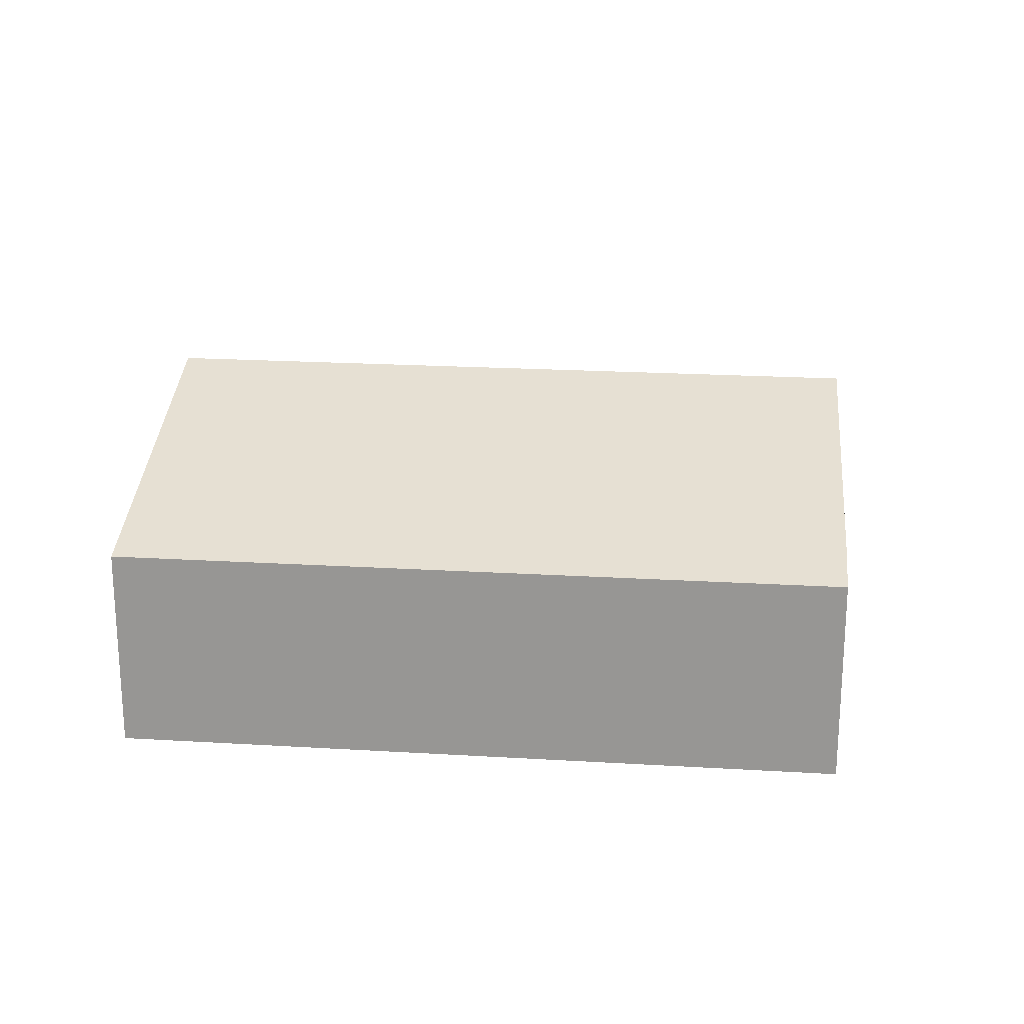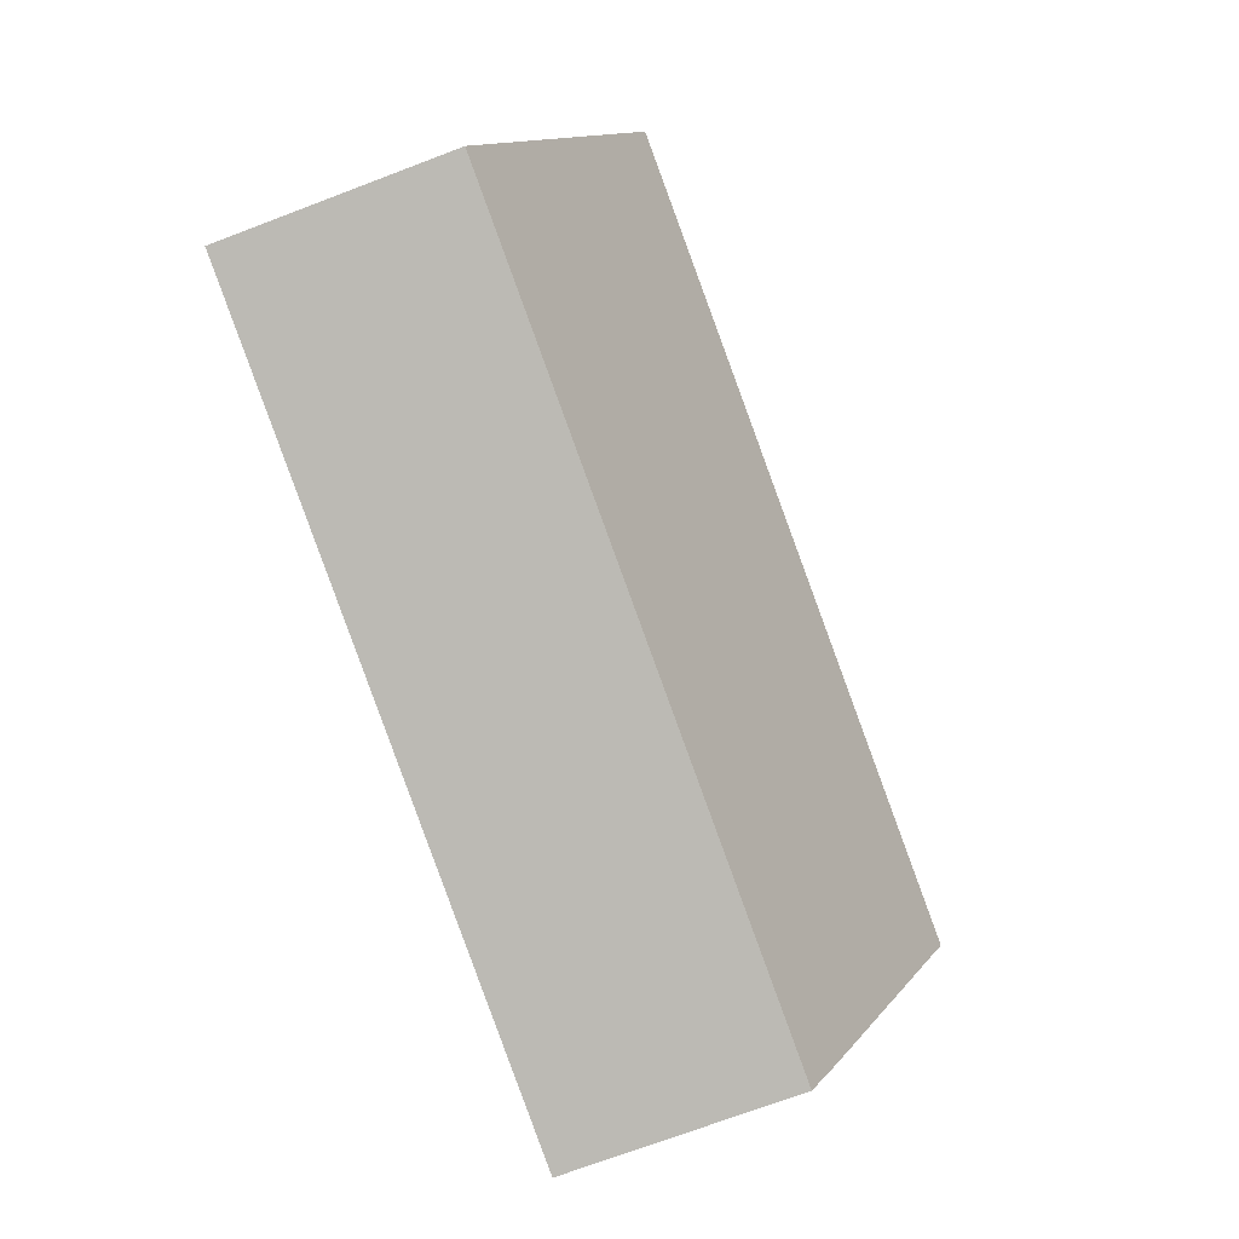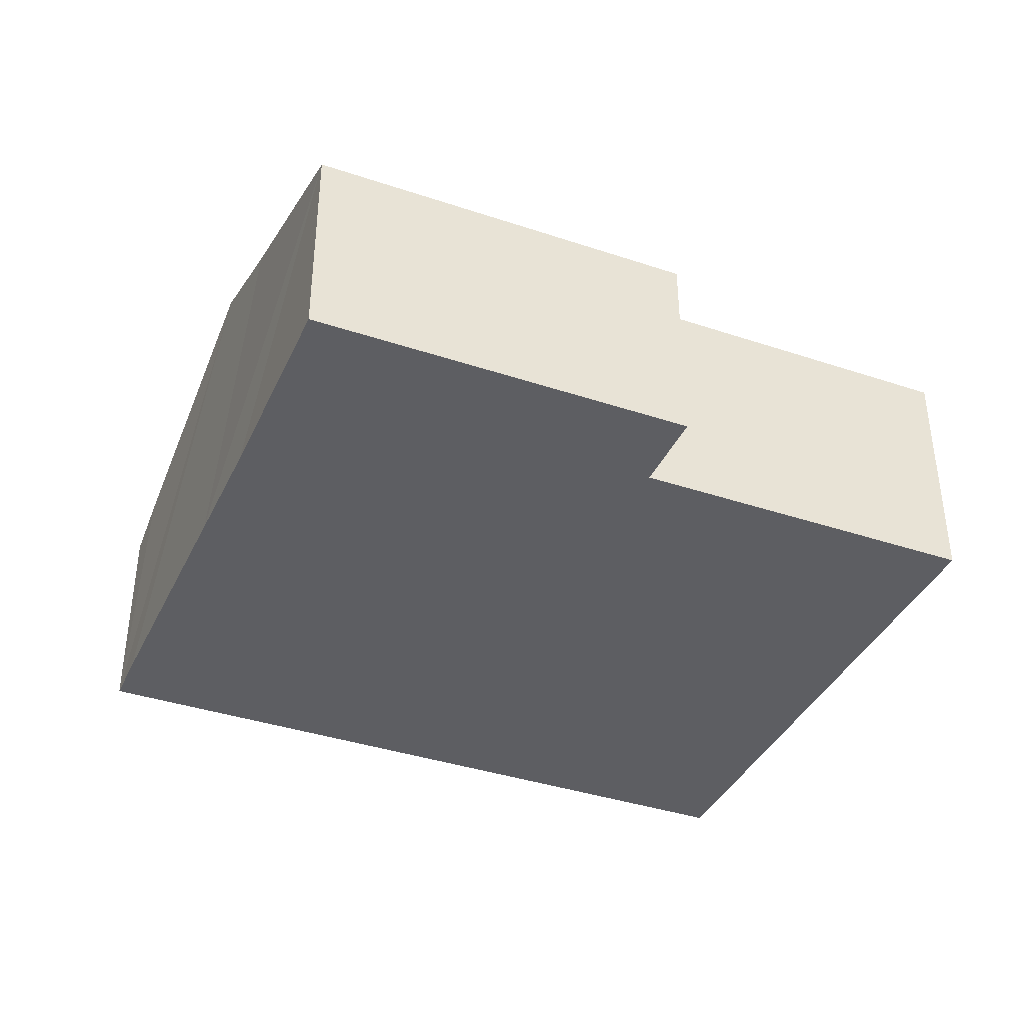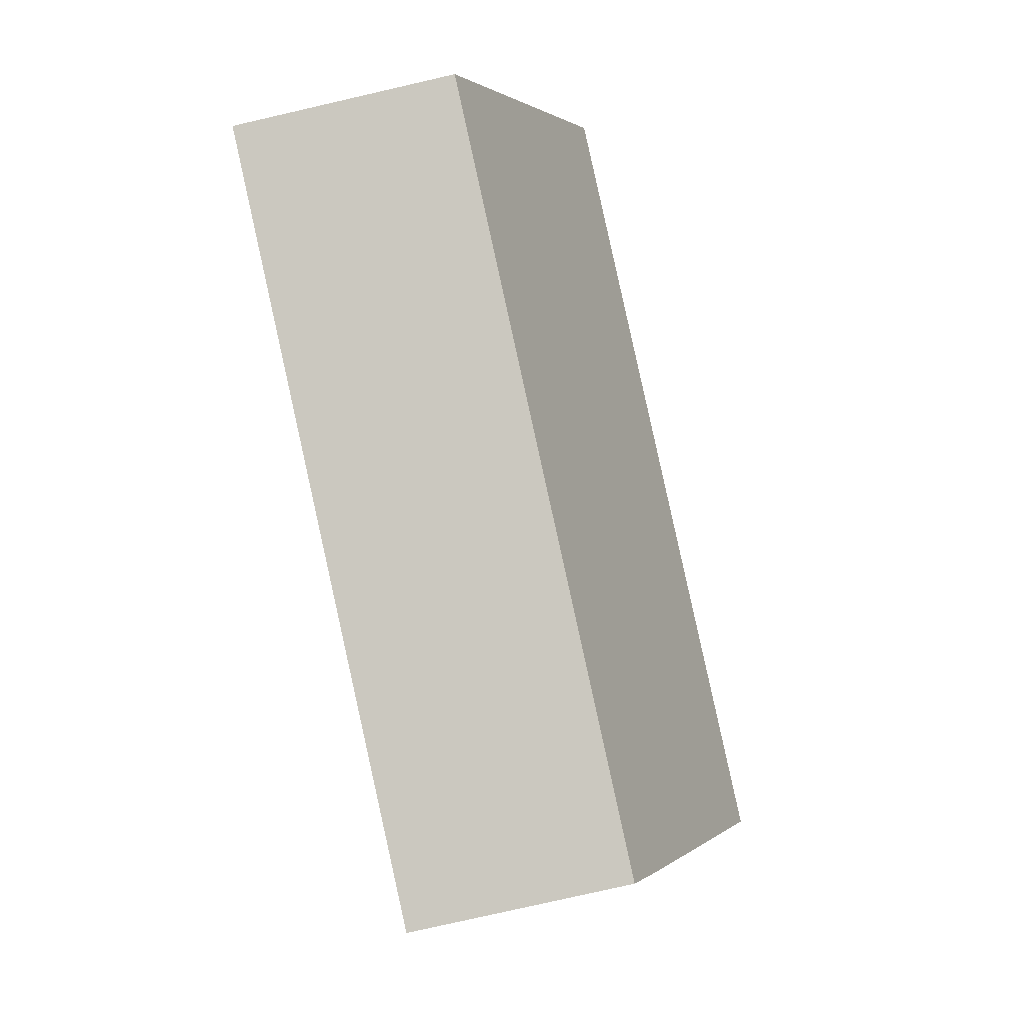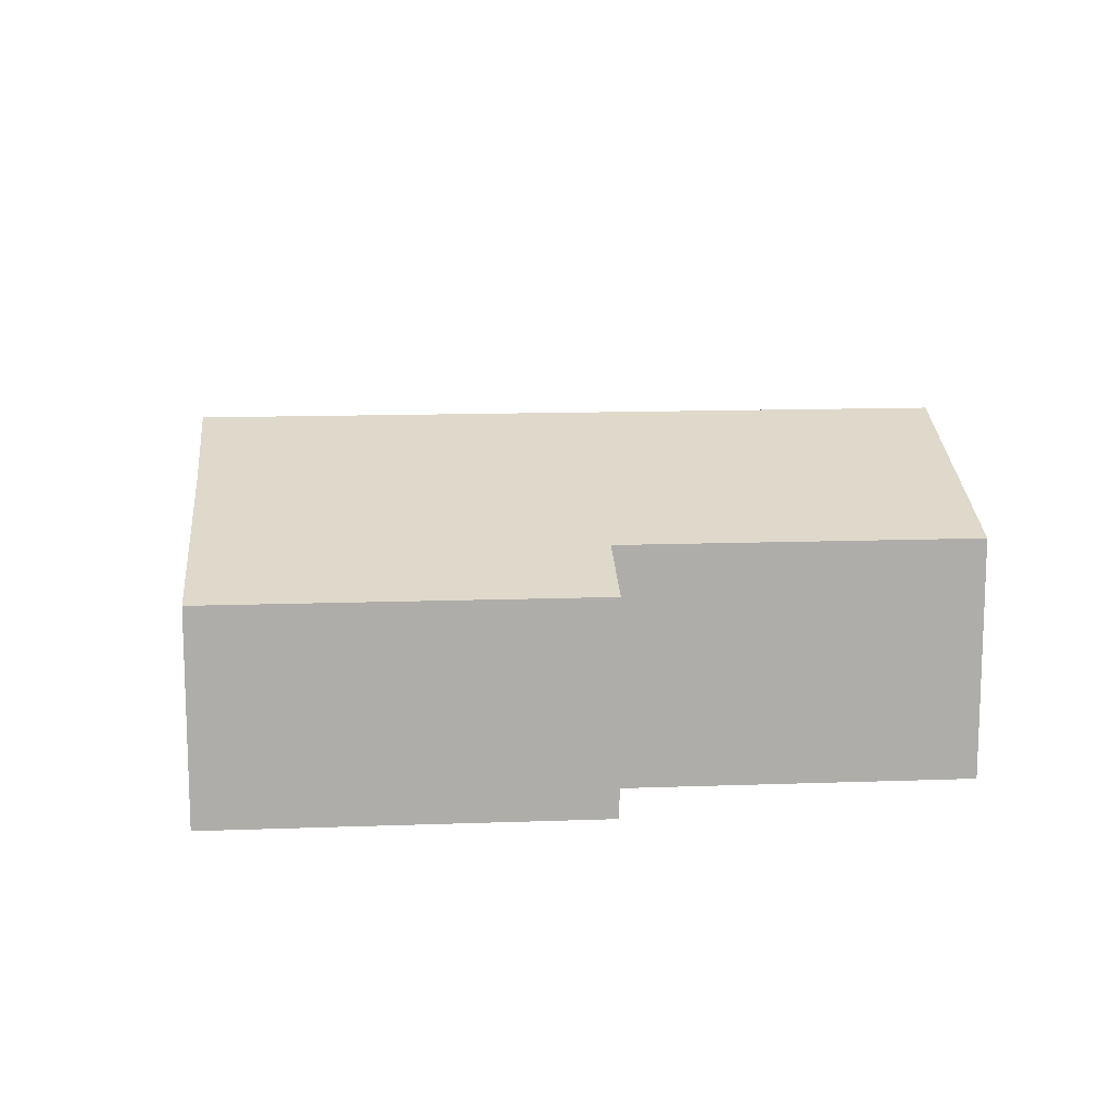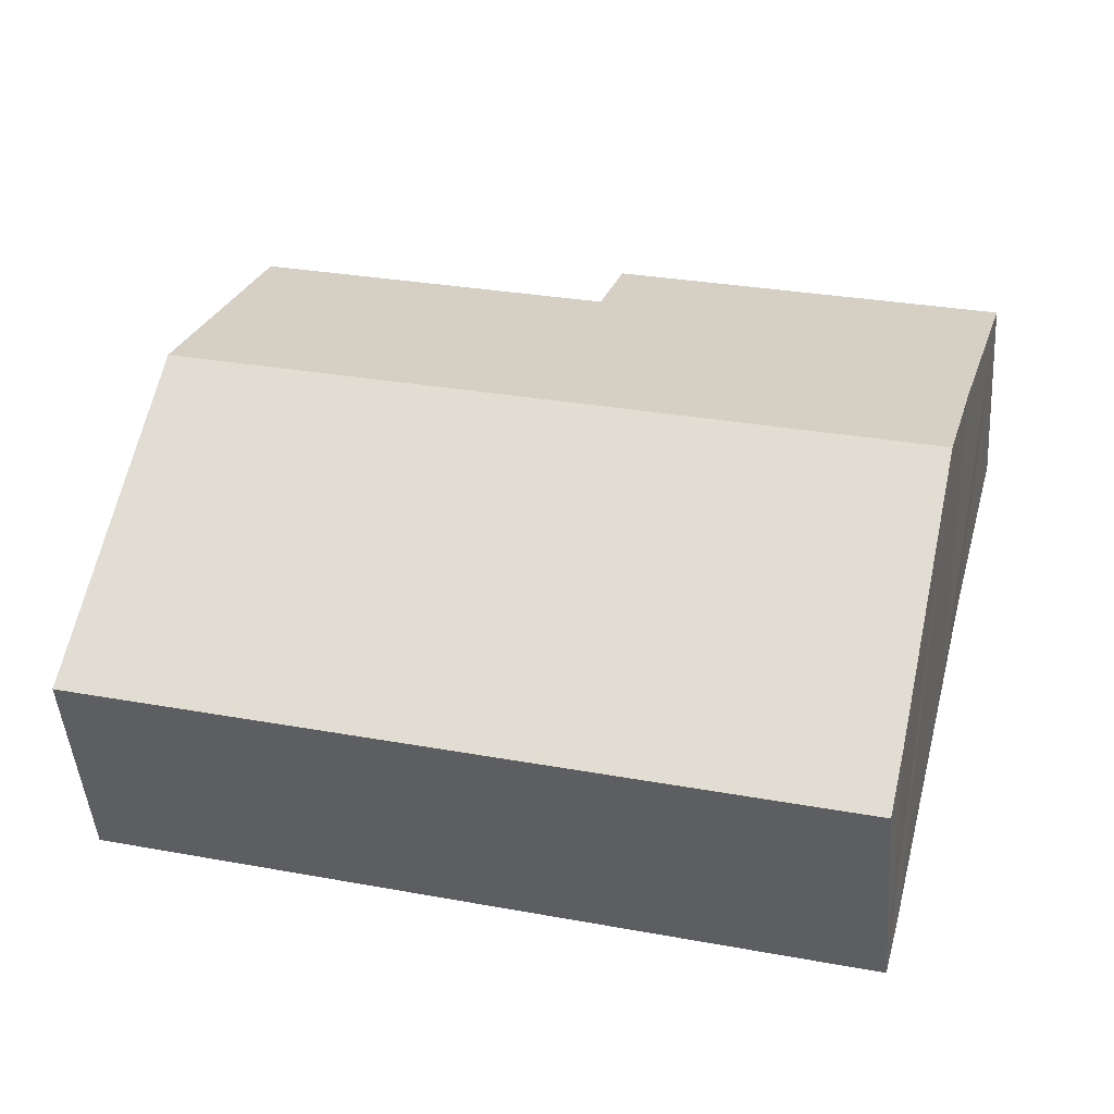
<metadata>
{"format":"obj","ext":"obj","renderer":"f3d","projection":"perspective","resolution":1024,"background":"white","views":[{"elev":21.1,"azim":171.1,"up":"+Y"},{"elev":-70.8,"azim":110.9,"up":"+Z"},{"elev":-38.4,"azim":-37.9,"up":"+Y"},{"elev":-78.4,"azim":102.9,"up":"+Z"},{"elev":13.0,"azim":-19.8,"up":"+Y"},{"elev":-46.2,"azim":-175.8,"up":"+Z"}]}
</metadata>
<code>
v  3.449 5.121 -13.35
v  5.252 4.689 -14.21
v  3.786 4.689 -14.6
v  20.03 4.689 -10.23
v  18.07 7.199 -2.95
v  1.919 7.199 -7.293
v  8.401 4.689 2.259
v  8.896 5.324 0.418
v  0 4.689 2.871e-16
v  1.261 6.305 -4.689
v  16.6 5.324 2.491
v  3.786 8.94e-16 -14.6
v  3.449 8.173e-16 -13.35
v  1.919 4.466e-16 -7.293
v  1.261 2.871e-16 -4.689
v  0 0 0
v  8.401 -1.383e-16 2.259
v  8.896 -2.56e-17 0.418
v  16.6 -1.525e-16 2.491
v  18.07 1.806e-16 -2.95
v  20.03 6.265e-16 -10.23
v  5.252 8.699e-16 -14.21
g defaultobject
f 1 2 3
f 2 1 4
f 4 1 5
f 5 1 6
f 7 8 9
f 10 5 6
f 5 10 9
f 5 9 8
f 5 8 11
f 12 1 3
f 1 12 6
f 6 12 13
f 6 13 14
f 6 14 10
f 10 14 9
f 9 14 15
f 9 15 16
f 16 7 9
f 7 16 17
f 18 11 8
f 11 18 19
f 7 18 8
f 18 7 17
f 19 5 11
f 5 19 4
f 4 19 20
f 4 20 21
f 2 12 3
f 12 2 22
f 22 2 4
f 22 4 21
f 16 18 17
f 18 16 21
f 21 16 22
f 22 16 15
f 22 15 14
f 22 14 13
f 22 13 12
f 18 20 19
f 20 18 21

</code>
